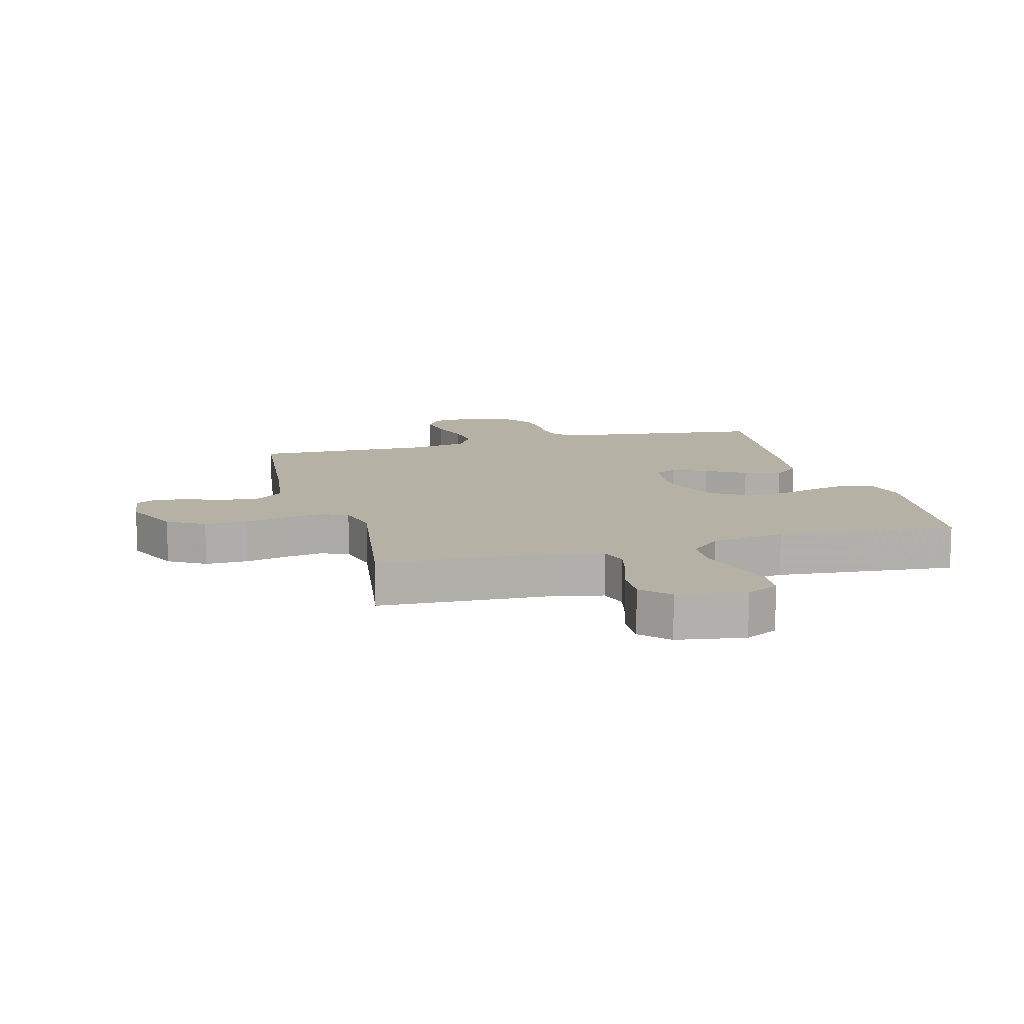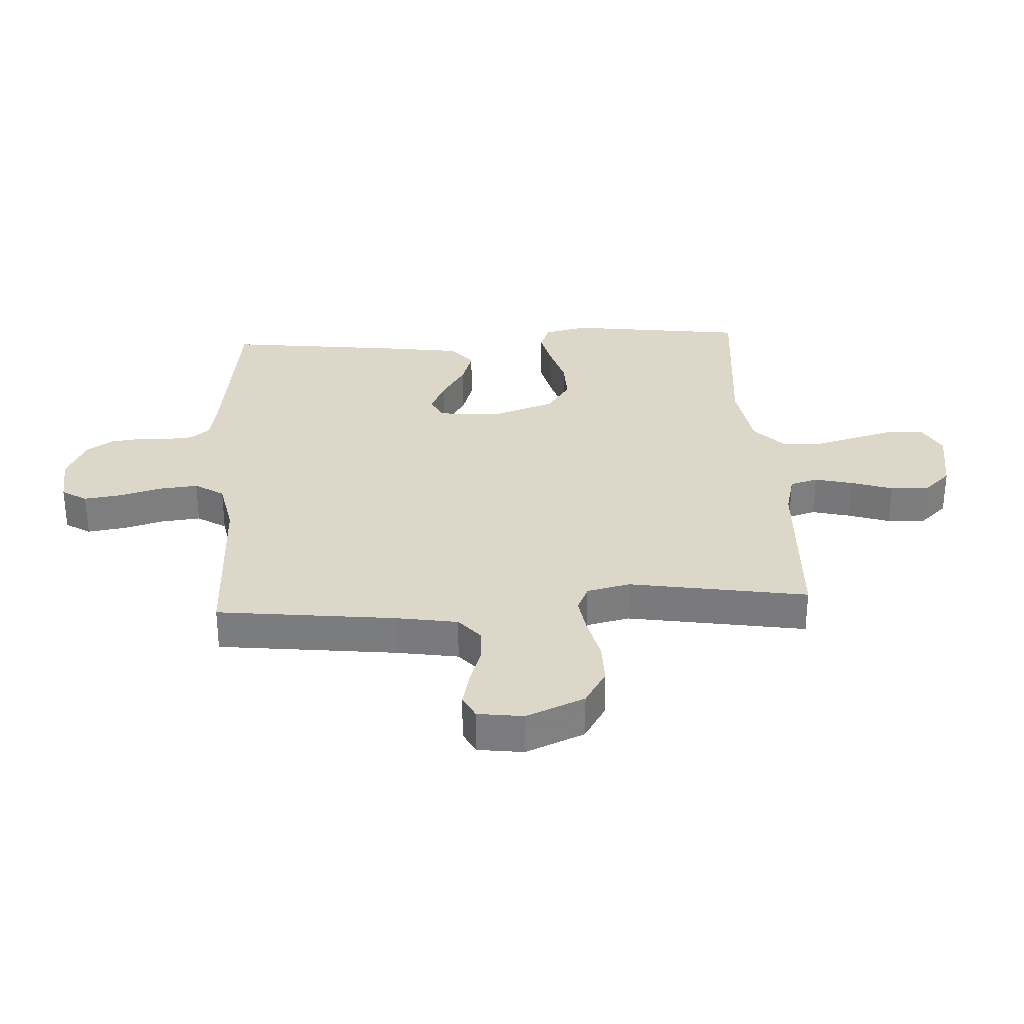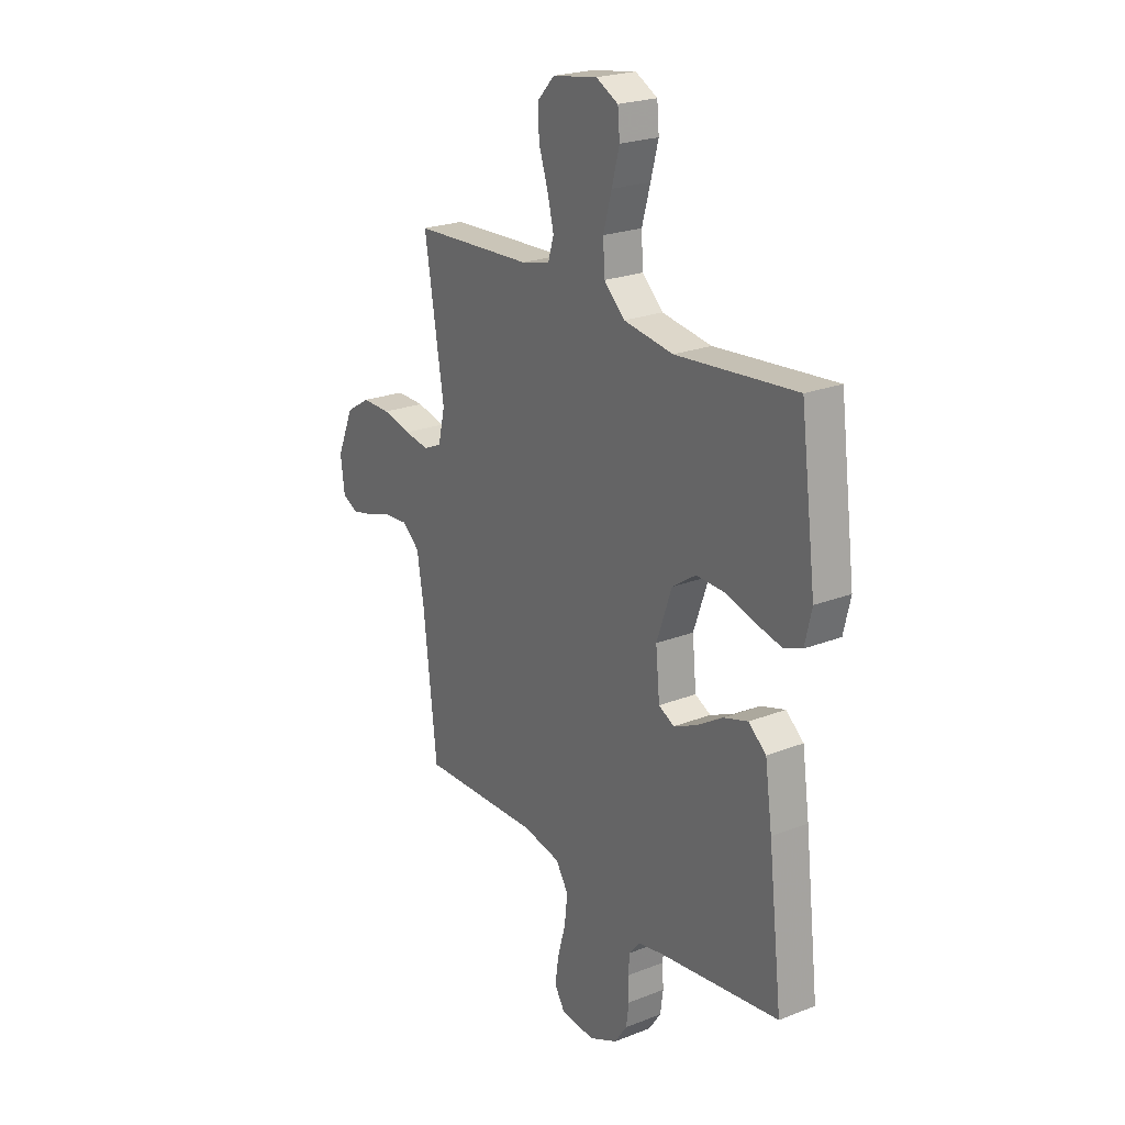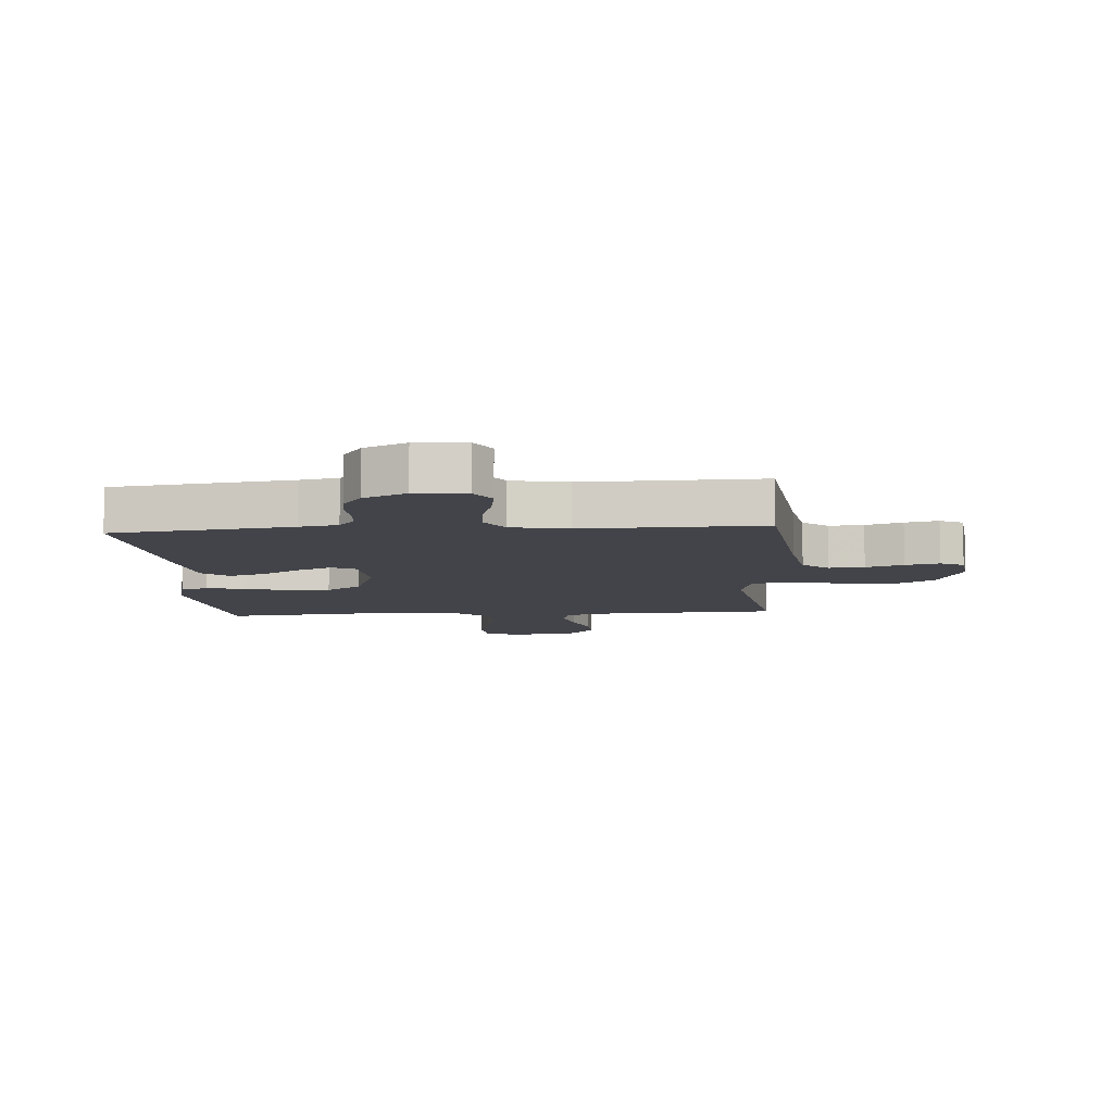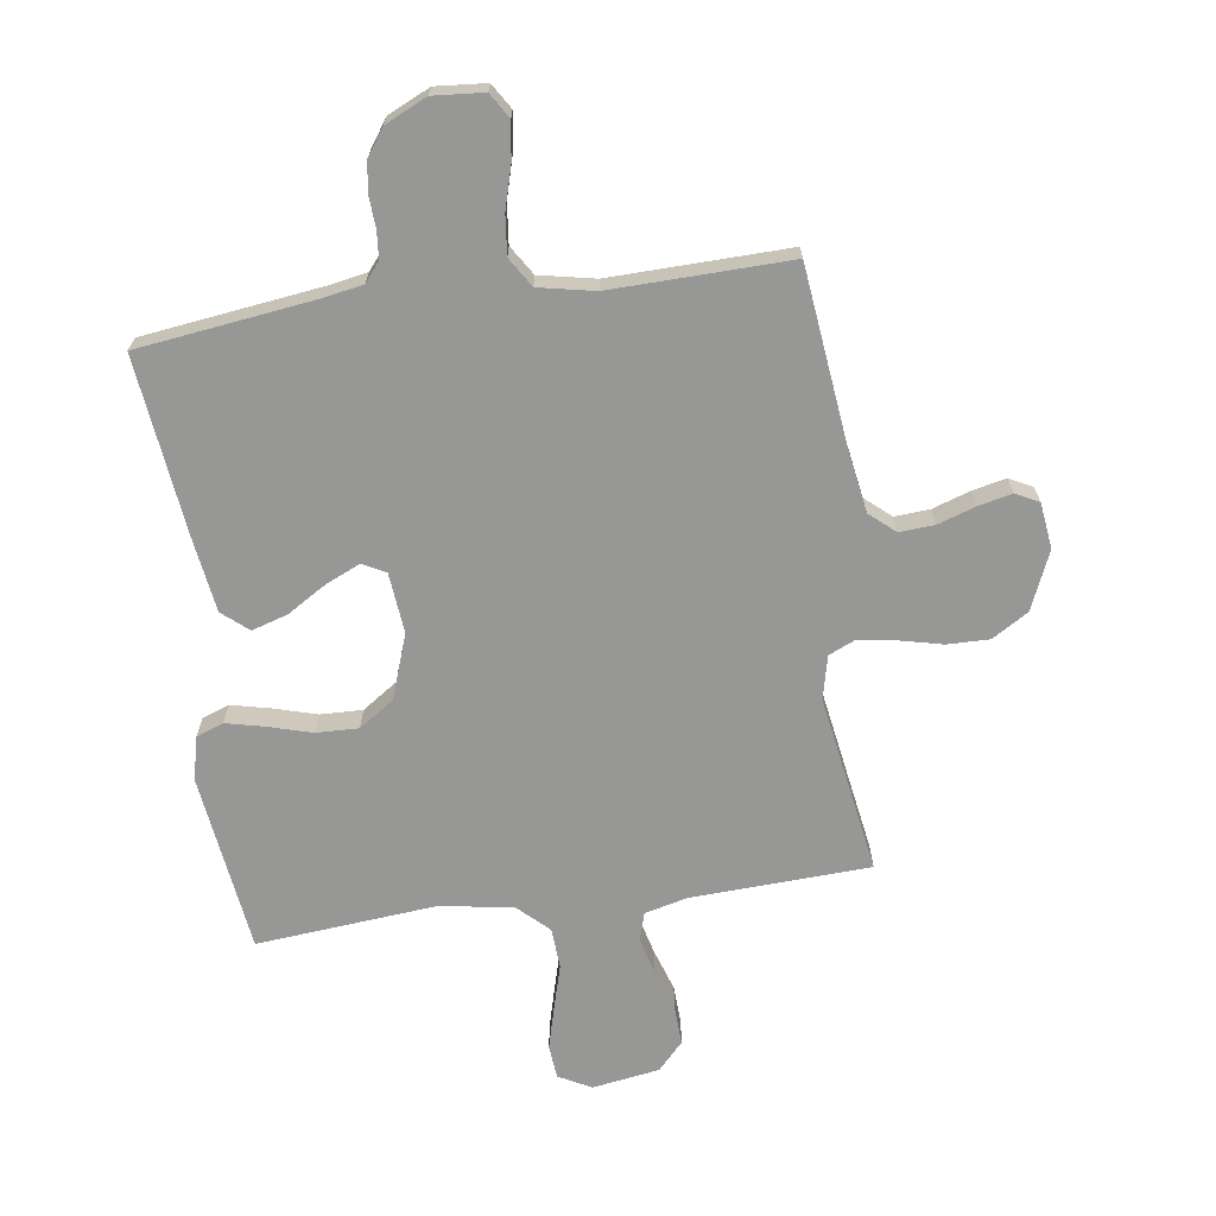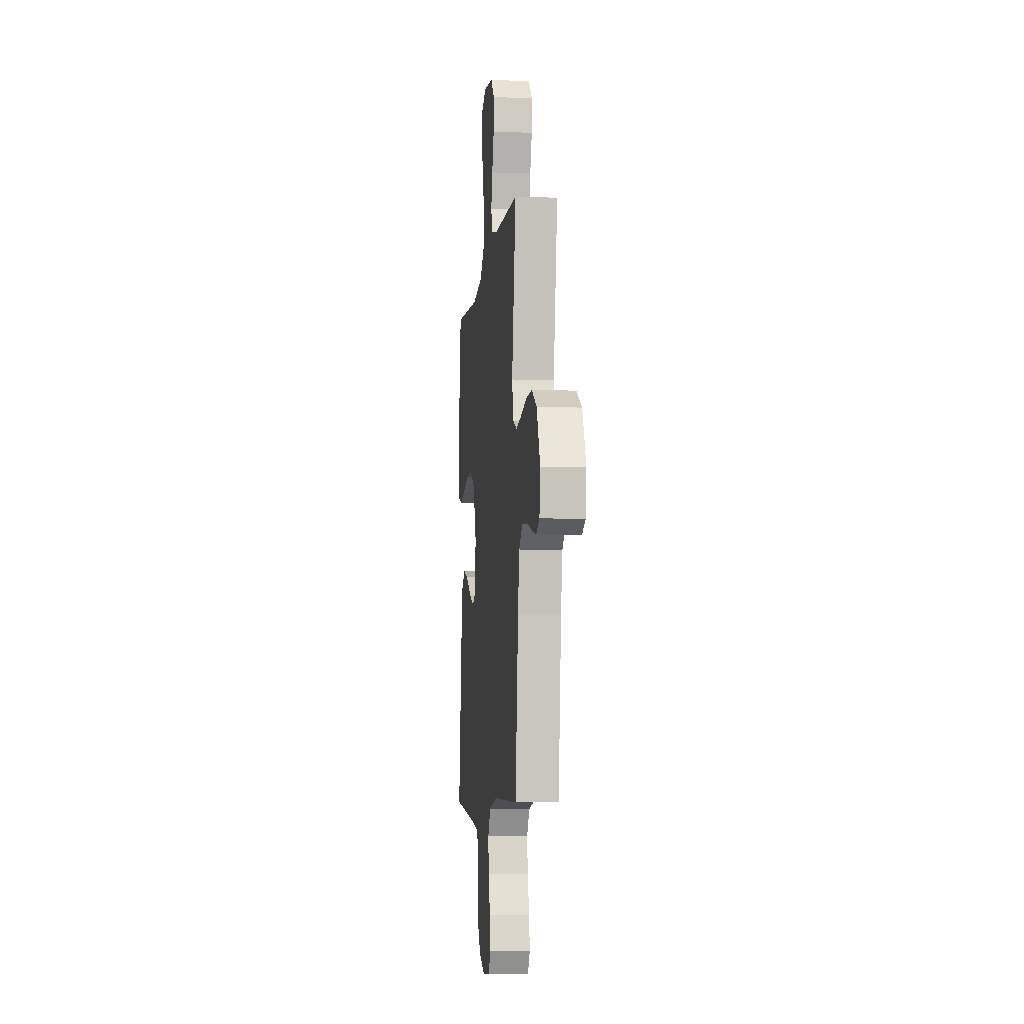
<metadata>
{"format":"obj","ext":"obj","renderer":"f3d","projection":"perspective","resolution":1024,"background":"white","views":[{"elev":11.8,"azim":-15.4,"up":"+Y"},{"elev":30.9,"azim":-93.1,"up":"+Y"},{"elev":23.0,"azim":56.3,"up":"+Z"},{"elev":-8.5,"azim":-175.9,"up":"+Y"},{"elev":-68.1,"azim":-172.0,"up":"+Y"},{"elev":-7.1,"azim":-96.5,"up":"+Z"}]}
</metadata>
<code>
v -0.5 0.07 -0.5
v -0.534 0.07 -0.2
v -0.551 0.07 -0.096
v -0.594 0.07 -0.059
v -0.653 0.07 -0.063
v -0.716 0.07 -0.084
v -0.773 0.07 -0.097
v -0.812 0.07 -0.077
v -0.822 0.07 0
v -0.78 0.07 0.098
v -0.719 0.07 0.135
v -0.648 0.07 0.134
v -0.576 0.07 0.117
v -0.513 0.07 0.107
v -0.468 0.07 0.127
v -0.451 0.07 0.2
v -0.5 0.07 0.5
v -0.2 0.07 0.514
v -0.128 0.07 0.532
v -0.114 0.07 0.579
v -0.13 0.07 0.643
v -0.153 0.07 0.713
v -0.156 0.07 0.777
v -0.113 0.07 0.823
v 0 0.07 0.841
v 0.055 0.07 0.812
v 0.06 0.07 0.755
v 0.041 0.07 0.684
v 0.02 0.07 0.609
v 0.024 0.07 0.541
v 0.076 0.07 0.492
v 0.2 0.07 0.473
v 0.5 0.07 0.5
v 0.539 0.07 0.2
v 0.522 0.07 0.127
v 0.476 0.07 0.11
v 0.411 0.07 0.125
v 0.338 0.07 0.146
v 0.267 0.07 0.148
v 0.208 0.07 0.108
v 0.17 0.07 0
v 0.18 0.07 -0.102
v 0.219 0.07 -0.122
v 0.277 0.07 -0.096
v 0.342 0.07 -0.056
v 0.403 0.07 -0.037
v 0.447 0.07 -0.074
v 0.465 0.07 -0.2
v 0.5 0.07 -0.5
v 0.2 0.07 -0.539
v 0.136 0.07 -0.551
v 0.11 0.07 -0.583
v 0.106 0.07 -0.628
v 0.109 0.07 -0.679
v 0.102 0.07 -0.731
v 0.071 0.07 -0.776
v 0 0.07 -0.809
v -0.085 0.07 -0.802
v -0.111 0.07 -0.76
v -0.102 0.07 -0.698
v -0.082 0.07 -0.627
v -0.075 0.07 -0.561
v -0.106 0.07 -0.512
v -0.2 0.07 -0.493
v -0.5 0 -0.5
v -0.534 0 -0.2
v -0.551 0 -0.096
v -0.594 0 -0.059
v -0.653 0 -0.063
v -0.716 0 -0.084
v -0.773 0 -0.097
v -0.812 0 -0.077
v -0.822 0 0
v -0.78 0 0.098
v -0.719 0 0.135
v -0.648 0 0.134
v -0.576 0 0.117
v -0.513 0 0.107
v -0.468 0 0.127
v -0.451 0 0.2
v -0.5 0 0.5
v -0.2 0 0.514
v -0.128 0 0.532
v -0.114 0 0.579
v -0.13 0 0.643
v -0.153 0 0.713
v -0.156 0 0.777
v -0.113 0 0.823
v 0 0 0.841
v 0.055 0 0.812
v 0.06 0 0.755
v 0.041 0 0.684
v 0.02 0 0.609
v 0.024 0 0.541
v 0.076 0 0.492
v 0.2 0 0.473
v 0.5 0 0.5
v 0.539 0 0.2
v 0.522 0 0.127
v 0.476 0 0.11
v 0.411 0 0.125
v 0.338 0 0.146
v 0.267 0 0.148
v 0.208 0 0.108
v 0.17 0 0
v 0.18 0 -0.102
v 0.219 0 -0.122
v 0.277 0 -0.096
v 0.342 0 -0.056
v 0.403 0 -0.037
v 0.447 0 -0.074
v 0.465 0 -0.2
v 0.5 0 -0.5
v 0.2 0 -0.539
v 0.136 0 -0.551
v 0.11 0 -0.583
v 0.106 0 -0.628
v 0.109 0 -0.679
v 0.102 0 -0.731
v 0.071 0 -0.776
v 0 0 -0.809
v -0.085 0 -0.802
v -0.111 0 -0.76
v -0.102 0 -0.698
v -0.082 0 -0.627
v -0.075 0 -0.561
v -0.106 0 -0.512
v -0.2 0 -0.493
f 58 59 60 61
f 58 61 62
f 57 58 62
f 56 57 62
f 53 54 55 56
f 52 53 56 62
f 51 52 62 63
f 47 48 49 50
f 44 45 46 47
f 43 44 47 50
f 42 43 50 51
f 35 36 37 38
f 33 34 35 38
f 32 33 38 39
f 31 32 39 40
f 26 27 28 29
f 24 25 26 29
f 24 29 30
f 21 22 23 24
f 20 21 24 30
f 19 20 30 31
f 16 17 18
f 15 16 18 19
f 10 11 12 13
f 10 13 14
f 9 10 14
f 8 9 14
f 5 6 7 8
f 5 8 14 15
f 64 1 2
f 64 2 3
f 63 64 3
f 41 42 51 63
f 41 63 3
f 40 41 3 4
f 15 19 31 40
f 4 5 15 40
f 125 124 123 122
f 126 125 122
f 126 122 121
f 126 121 120
f 120 119 118 117
f 126 120 117 116
f 127 126 116 115
f 114 113 112 111
f 111 110 109 108
f 114 111 108 107
f 115 114 107 106
f 102 101 100 99
f 102 99 98 97
f 103 102 97 96
f 104 103 96 95
f 93 92 91 90
f 93 90 89 88
f 94 93 88
f 88 87 86 85
f 94 88 85 84
f 95 94 84 83
f 82 81 80
f 83 82 80 79
f 77 76 75 74
f 78 77 74
f 78 74 73
f 78 73 72
f 72 71 70 69
f 79 78 72 69
f 66 65 128
f 67 66 128
f 67 128 127
f 127 115 106 105
f 67 127 105
f 68 67 105 104
f 104 95 83 79
f 104 79 69 68
f 1 65 66 2
f 2 66 67 3
f 3 67 68 4
f 4 68 69 5
f 5 69 70 6
f 6 70 71 7
f 7 71 72 8
f 8 72 73 9
f 9 73 74 10
f 10 74 75 11
f 11 75 76 12
f 12 76 77 13
f 13 77 78 14
f 14 78 79 15
f 15 79 80 16
f 16 80 81 17
f 17 81 82 18
f 18 82 83 19
f 19 83 84 20
f 20 84 85 21
f 21 85 86 22
f 22 86 87 23
f 23 87 88 24
f 24 88 89 25
f 25 89 90 26
f 26 90 91 27
f 27 91 92 28
f 28 92 93 29
f 29 93 94 30
f 30 94 95 31
f 31 95 96 32
f 32 96 97 33
f 33 97 98 34
f 34 98 99 35
f 35 99 100 36
f 36 100 101 37
f 37 101 102 38
f 38 102 103 39
f 39 103 104 40
f 40 104 105 41
f 41 105 106 42
f 42 106 107 43
f 43 107 108 44
f 44 108 109 45
f 45 109 110 46
f 46 110 111 47
f 47 111 112 48
f 48 112 113 49
f 49 113 114 50
f 50 114 115 51
f 51 115 116 52
f 52 116 117 53
f 53 117 118 54
f 54 118 119 55
f 55 119 120 56
f 56 120 121 57
f 57 121 122 58
f 58 122 123 59
f 59 123 124 60
f 60 124 125 61
f 61 125 126 62
f 62 126 127 63
f 63 127 128 64
f 64 128 65 1

</code>
